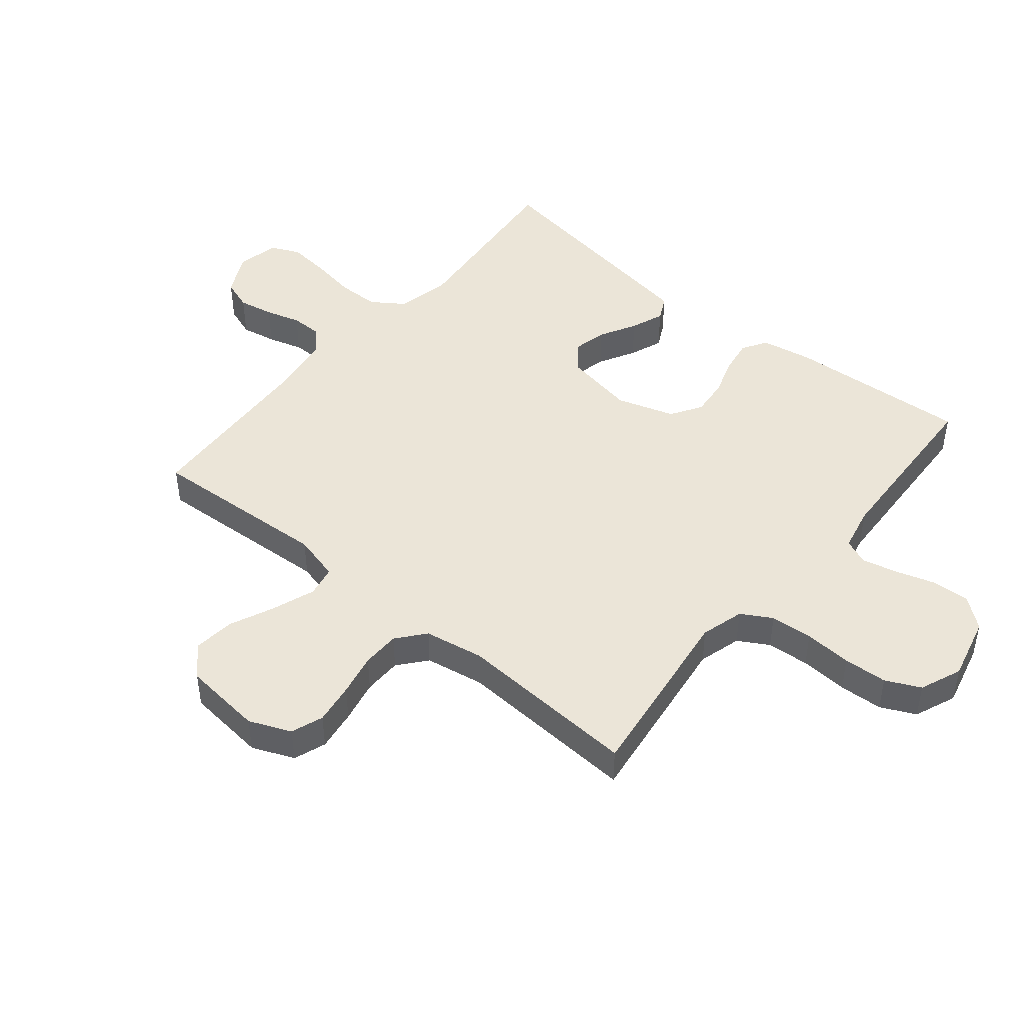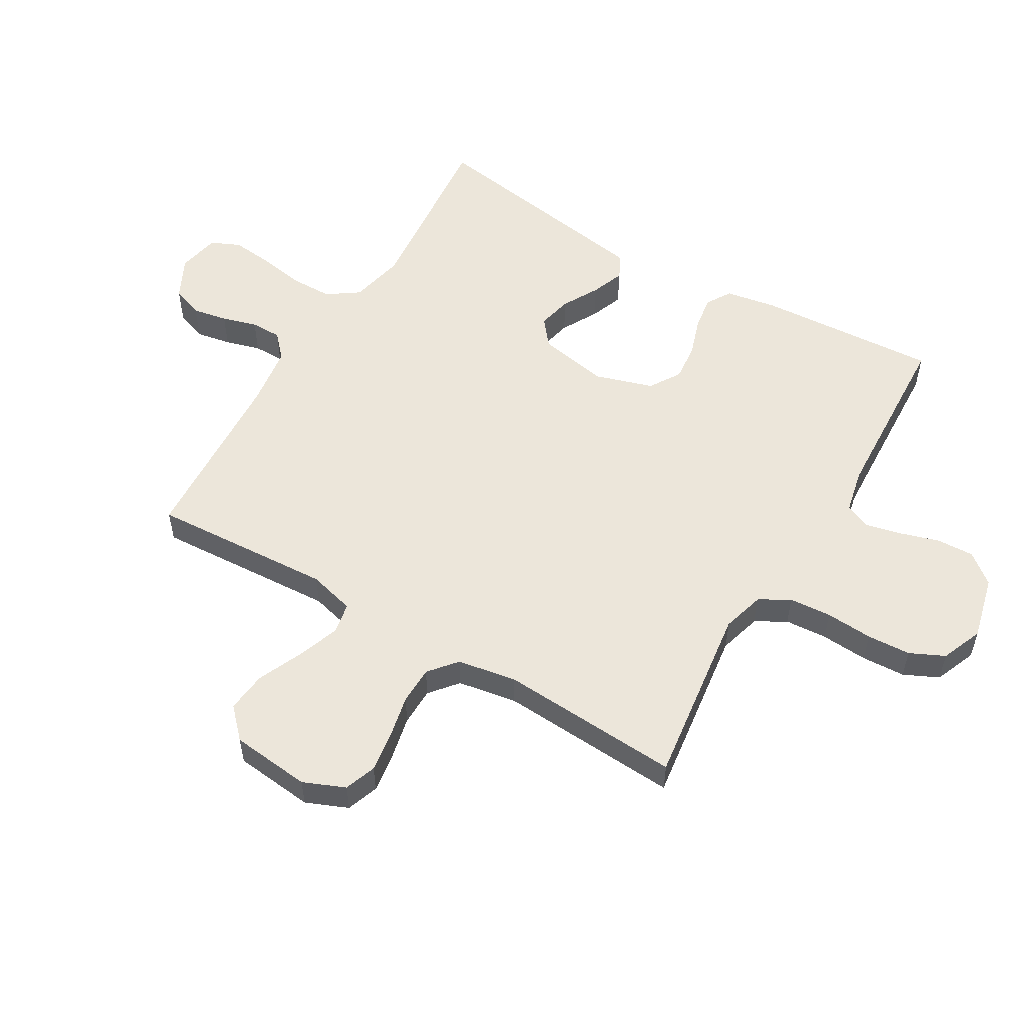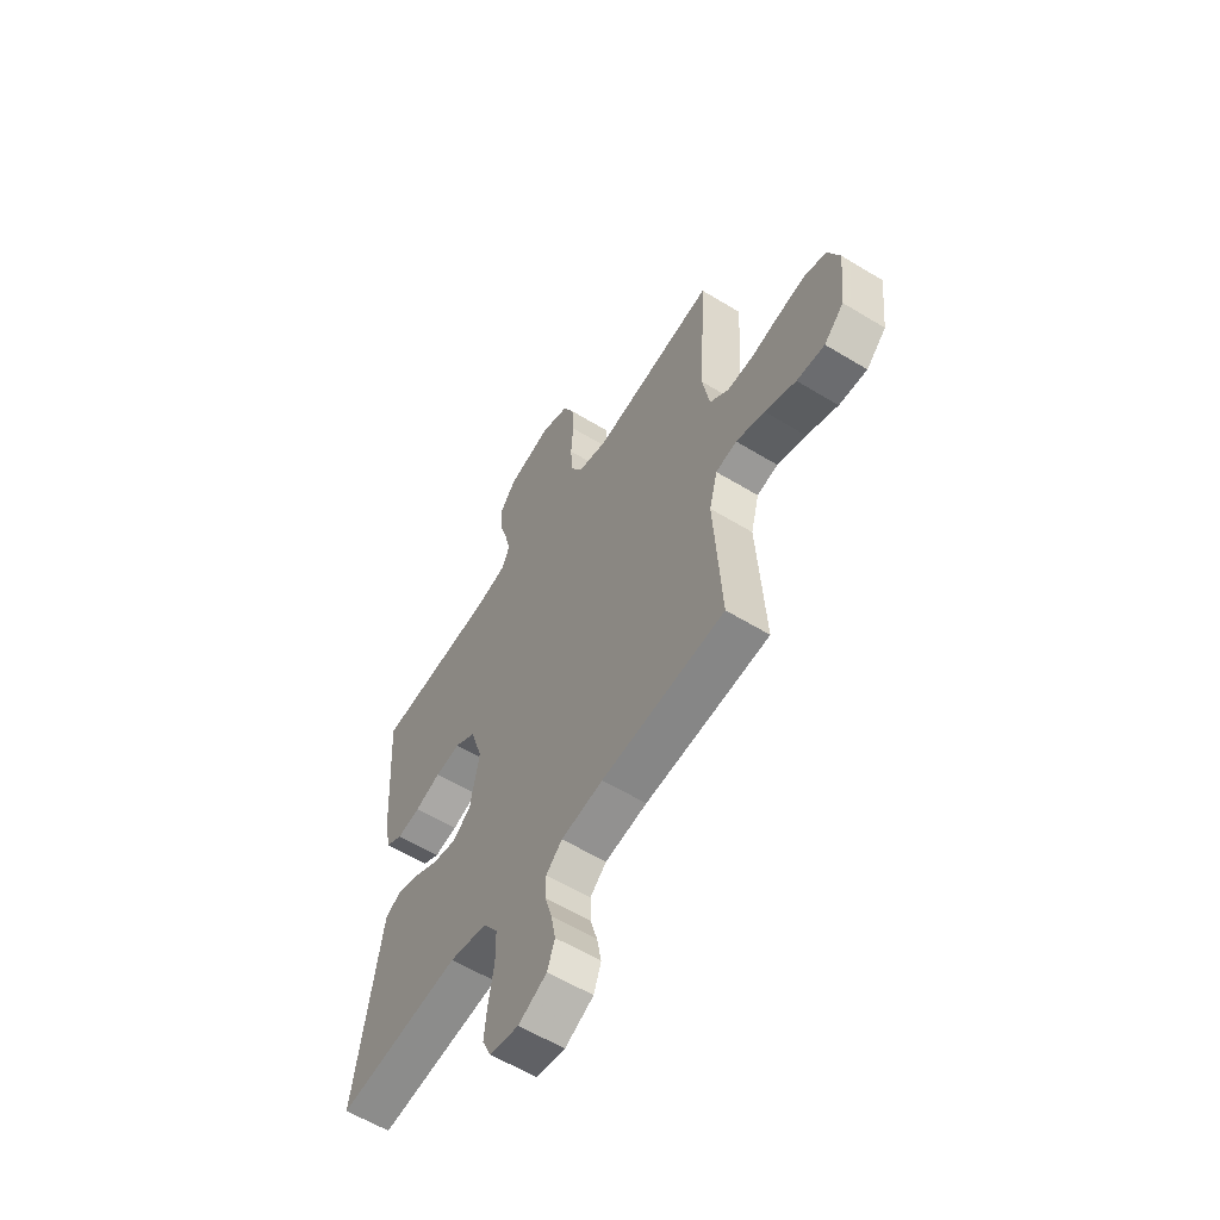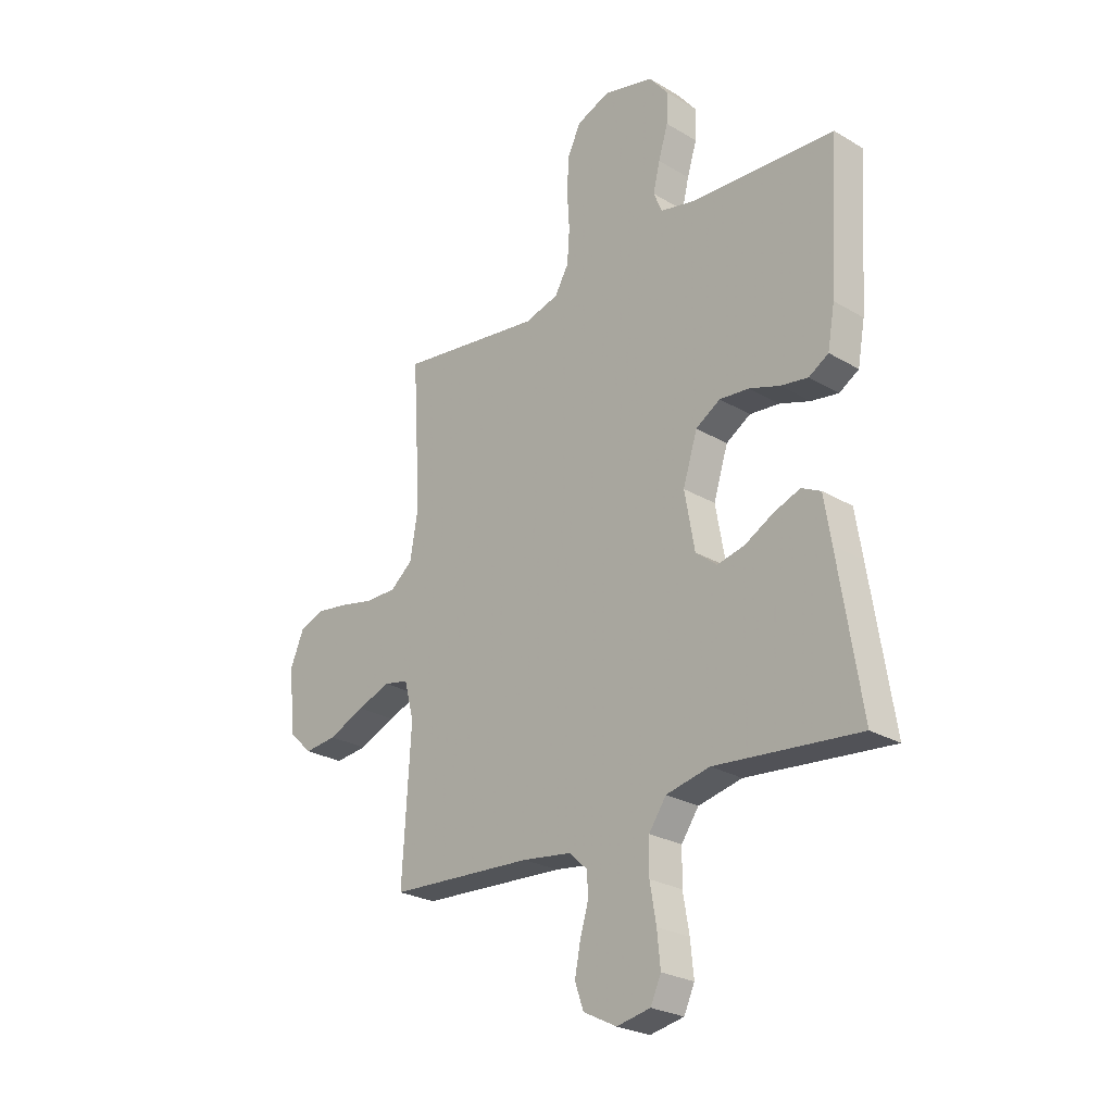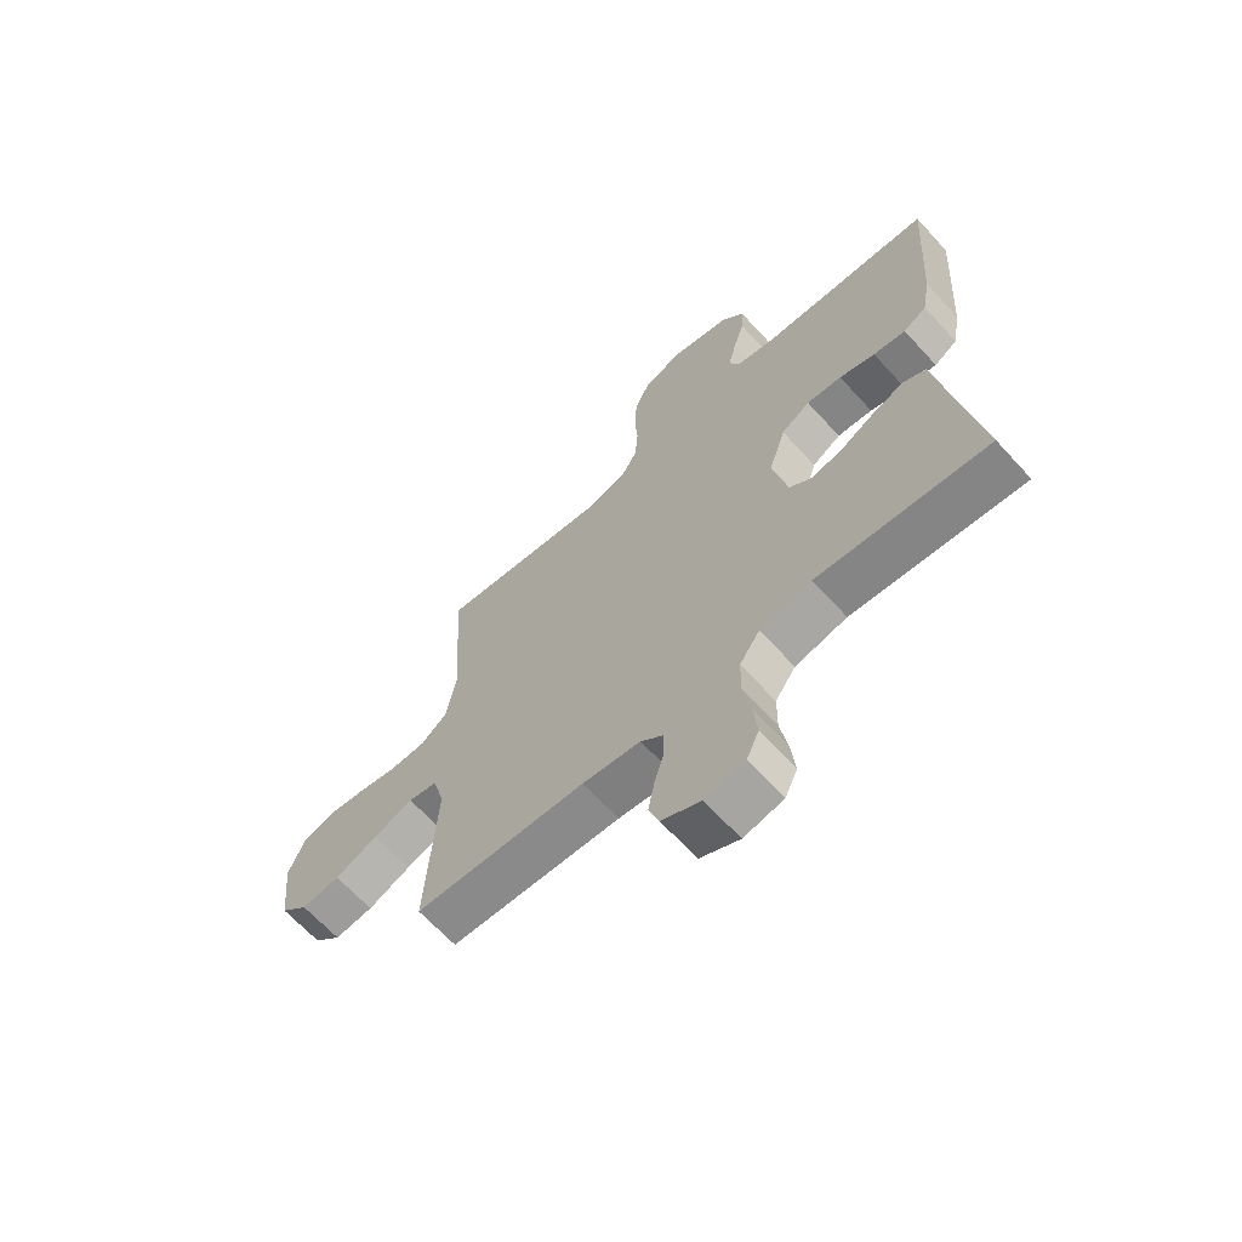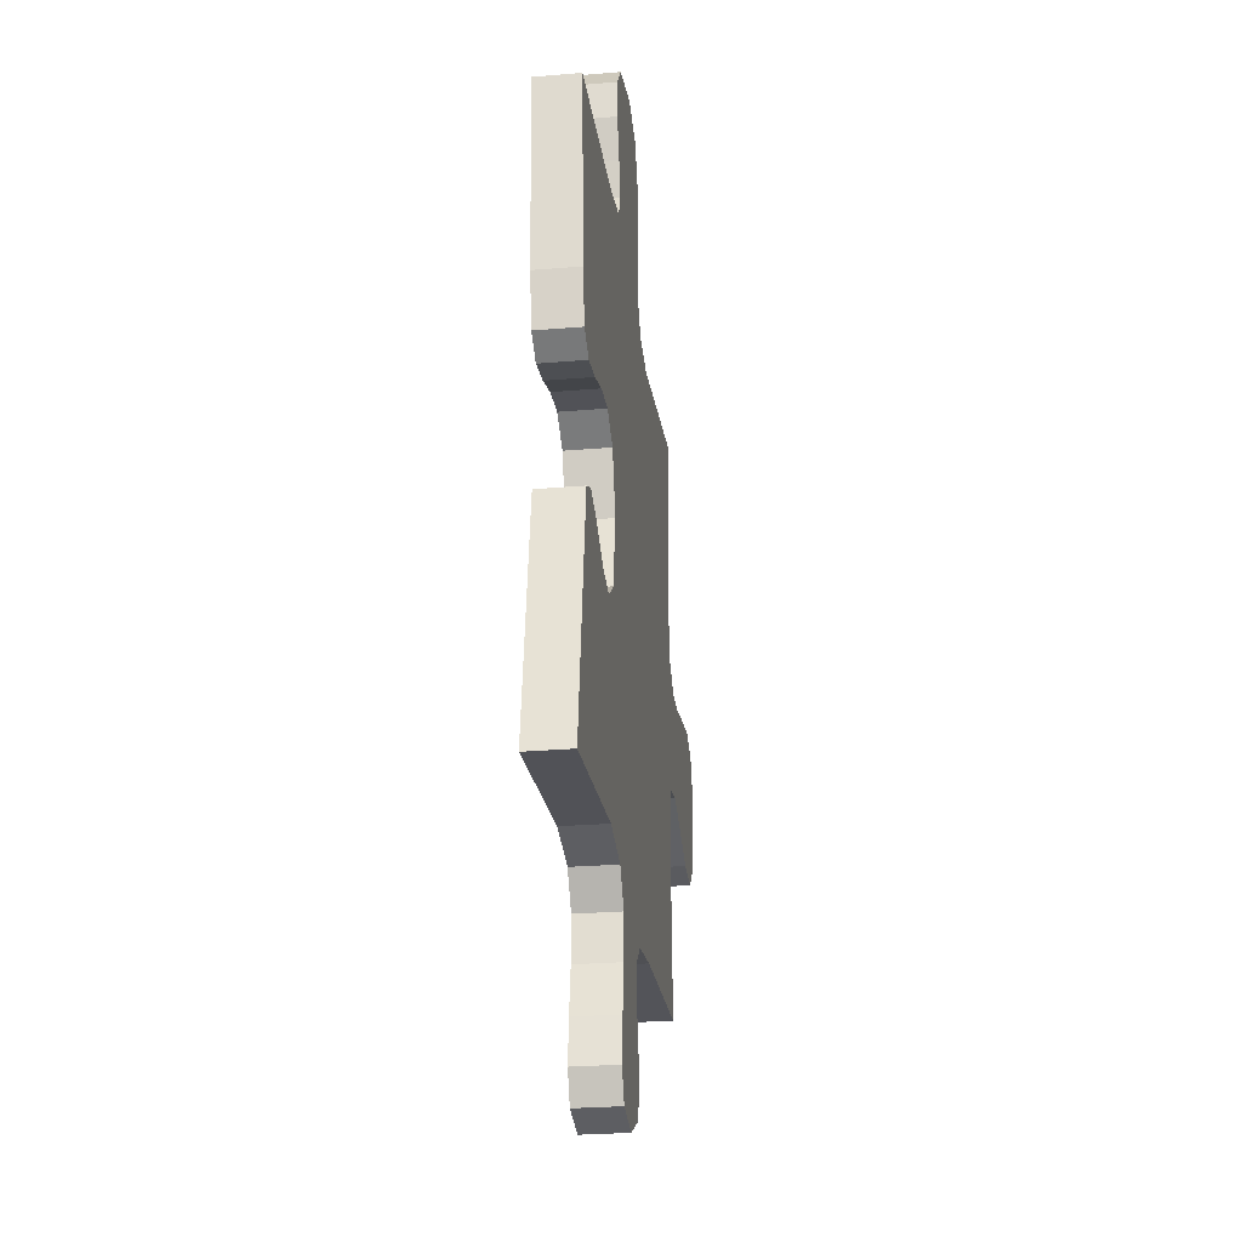
<metadata>
{"format":"obj","ext":"obj","renderer":"f3d","projection":"perspective","resolution":1024,"background":"white","views":[{"elev":46.0,"azim":-50.4,"up":"+Y"},{"elev":54.5,"azim":-59.4,"up":"+Y"},{"elev":-59.1,"azim":-122.1,"up":"+Z"},{"elev":-25.5,"azim":46.5,"up":"+Z"},{"elev":-65.9,"azim":42.4,"up":"+Z"},{"elev":-27.0,"azim":97.5,"up":"+Z"}]}
</metadata>
<code>
v -0.5 0.07 0.5
v -0.2 0.07 0.46
v -0.129 0.07 0.48
v -0.1 0.07 0.53
v -0.095 0.07 0.6
v -0.1 0.07 0.678
v -0.096 0.07 0.75
v -0.069 0.07 0.807
v 0 0.07 0.835
v 0.106 0.07 0.809
v 0.146 0.07 0.759
v 0.143 0.07 0.697
v 0.123 0.07 0.632
v 0.109 0.07 0.573
v 0.127 0.07 0.531
v 0.2 0.07 0.515
v 0.5 0.07 0.5
v 0.48 0.07 0.2
v 0.465 0.07 0.116
v 0.424 0.07 0.091
v 0.367 0.07 0.1
v 0.304 0.07 0.121
v 0.242 0.07 0.127
v 0.191 0.07 0.095
v 0.161 0.07 0
v 0.182 0.07 -0.117
v 0.226 0.07 -0.153
v 0.283 0.07 -0.14
v 0.343 0.07 -0.107
v 0.398 0.07 -0.086
v 0.438 0.07 -0.106
v 0.453 0.07 -0.2
v 0.5 0.07 -0.5
v 0.2 0.07 -0.471
v 0.109 0.07 -0.491
v 0.073 0.07 -0.543
v 0.072 0.07 -0.613
v 0.085 0.07 -0.689
v 0.092 0.07 -0.758
v 0.07 0.07 -0.806
v 0 0.07 -0.82
v -0.069 0.07 -0.785
v -0.087 0.07 -0.734
v -0.076 0.07 -0.676
v -0.059 0.07 -0.618
v -0.059 0.07 -0.567
v -0.098 0.07 -0.531
v -0.2 0.07 -0.517
v -0.5 0.07 -0.5
v -0.482 0.07 -0.2
v -0.502 0.07 -0.123
v -0.553 0.07 -0.113
v -0.623 0.07 -0.138
v -0.698 0.07 -0.171
v -0.766 0.07 -0.178
v -0.814 0.07 -0.132
v -0.828 0.07 0
v -0.799 0.07 0.069
v -0.746 0.07 0.088
v -0.678 0.07 0.078
v -0.608 0.07 0.063
v -0.545 0.07 0.064
v -0.499 0.07 0.102
v -0.482 0.07 0.2
v -0.5 0 0.5
v -0.2 0 0.46
v -0.129 0 0.48
v -0.1 0 0.53
v -0.095 0 0.6
v -0.1 0 0.678
v -0.096 0 0.75
v -0.069 0 0.807
v 0 0 0.835
v 0.106 0 0.809
v 0.146 0 0.759
v 0.143 0 0.697
v 0.123 0 0.632
v 0.109 0 0.573
v 0.127 0 0.531
v 0.2 0 0.515
v 0.5 0 0.5
v 0.48 0 0.2
v 0.465 0 0.116
v 0.424 0 0.091
v 0.367 0 0.1
v 0.304 0 0.121
v 0.242 0 0.127
v 0.191 0 0.095
v 0.161 0 0
v 0.182 0 -0.117
v 0.226 0 -0.153
v 0.283 0 -0.14
v 0.343 0 -0.107
v 0.398 0 -0.086
v 0.438 0 -0.106
v 0.453 0 -0.2
v 0.5 0 -0.5
v 0.2 0 -0.471
v 0.109 0 -0.491
v 0.073 0 -0.543
v 0.072 0 -0.613
v 0.085 0 -0.689
v 0.092 0 -0.758
v 0.07 0 -0.806
v 0 0 -0.82
v -0.069 0 -0.785
v -0.087 0 -0.734
v -0.076 0 -0.676
v -0.059 0 -0.618
v -0.059 0 -0.567
v -0.098 0 -0.531
v -0.2 0 -0.517
v -0.5 0 -0.5
v -0.482 0 -0.2
v -0.502 0 -0.123
v -0.553 0 -0.113
v -0.623 0 -0.138
v -0.698 0 -0.171
v -0.766 0 -0.178
v -0.814 0 -0.132
v -0.828 0 0
v -0.799 0 0.069
v -0.746 0 0.088
v -0.678 0 0.078
v -0.608 0 0.063
v -0.545 0 0.064
v -0.499 0 0.102
v -0.482 0 0.2
f 58 59 60 61
f 56 57 58 61
f 56 61 62
f 53 54 55 56
f 52 53 56 62
f 51 52 62 63
f 48 49 50
f 47 48 50 51
f 46 47 51 63
f 42 43 44 45
f 40 41 42 45
f 40 45 46
f 37 38 39 40
f 37 40 46
f 36 37 46 63
f 31 32 33 34
f 31 34 35
f 28 29 30 31
f 27 28 31 35
f 26 27 35 36
f 19 20 21 22
f 19 22 23
f 16 17 18 19
f 15 16 19 23
f 14 15 23 24
f 10 11 12 13
f 10 13 14
f 9 10 14
f 5 6 7 8
f 4 5 8 9
f 64 1 2
f 64 2 3
f 63 64 3
f 25 26 36 63
f 25 63 3
f 24 25 3 4
f 4 9 14 24
f 125 124 123 122
f 125 122 121 120
f 126 125 120
f 120 119 118 117
f 126 120 117 116
f 127 126 116 115
f 114 113 112
f 115 114 112 111
f 127 115 111 110
f 109 108 107 106
f 109 106 105 104
f 110 109 104
f 104 103 102 101
f 110 104 101
f 127 110 101 100
f 98 97 96 95
f 99 98 95
f 95 94 93 92
f 99 95 92 91
f 100 99 91 90
f 86 85 84 83
f 87 86 83
f 83 82 81 80
f 87 83 80 79
f 88 87 79 78
f 77 76 75 74
f 78 77 74
f 78 74 73
f 72 71 70 69
f 73 72 69 68
f 66 65 128
f 67 66 128
f 67 128 127
f 127 100 90 89
f 67 127 89
f 68 67 89 88
f 88 78 73 68
f 1 65 66 2
f 2 66 67 3
f 3 67 68 4
f 4 68 69 5
f 5 69 70 6
f 6 70 71 7
f 7 71 72 8
f 8 72 73 9
f 9 73 74 10
f 10 74 75 11
f 11 75 76 12
f 12 76 77 13
f 13 77 78 14
f 14 78 79 15
f 15 79 80 16
f 16 80 81 17
f 17 81 82 18
f 18 82 83 19
f 19 83 84 20
f 20 84 85 21
f 21 85 86 22
f 22 86 87 23
f 23 87 88 24
f 24 88 89 25
f 25 89 90 26
f 26 90 91 27
f 27 91 92 28
f 28 92 93 29
f 29 93 94 30
f 30 94 95 31
f 31 95 96 32
f 32 96 97 33
f 33 97 98 34
f 34 98 99 35
f 35 99 100 36
f 36 100 101 37
f 37 101 102 38
f 38 102 103 39
f 39 103 104 40
f 40 104 105 41
f 41 105 106 42
f 42 106 107 43
f 43 107 108 44
f 44 108 109 45
f 45 109 110 46
f 46 110 111 47
f 47 111 112 48
f 48 112 113 49
f 49 113 114 50
f 50 114 115 51
f 51 115 116 52
f 52 116 117 53
f 53 117 118 54
f 54 118 119 55
f 55 119 120 56
f 56 120 121 57
f 57 121 122 58
f 58 122 123 59
f 59 123 124 60
f 60 124 125 61
f 61 125 126 62
f 62 126 127 63
f 63 127 128 64
f 64 128 65 1

</code>
